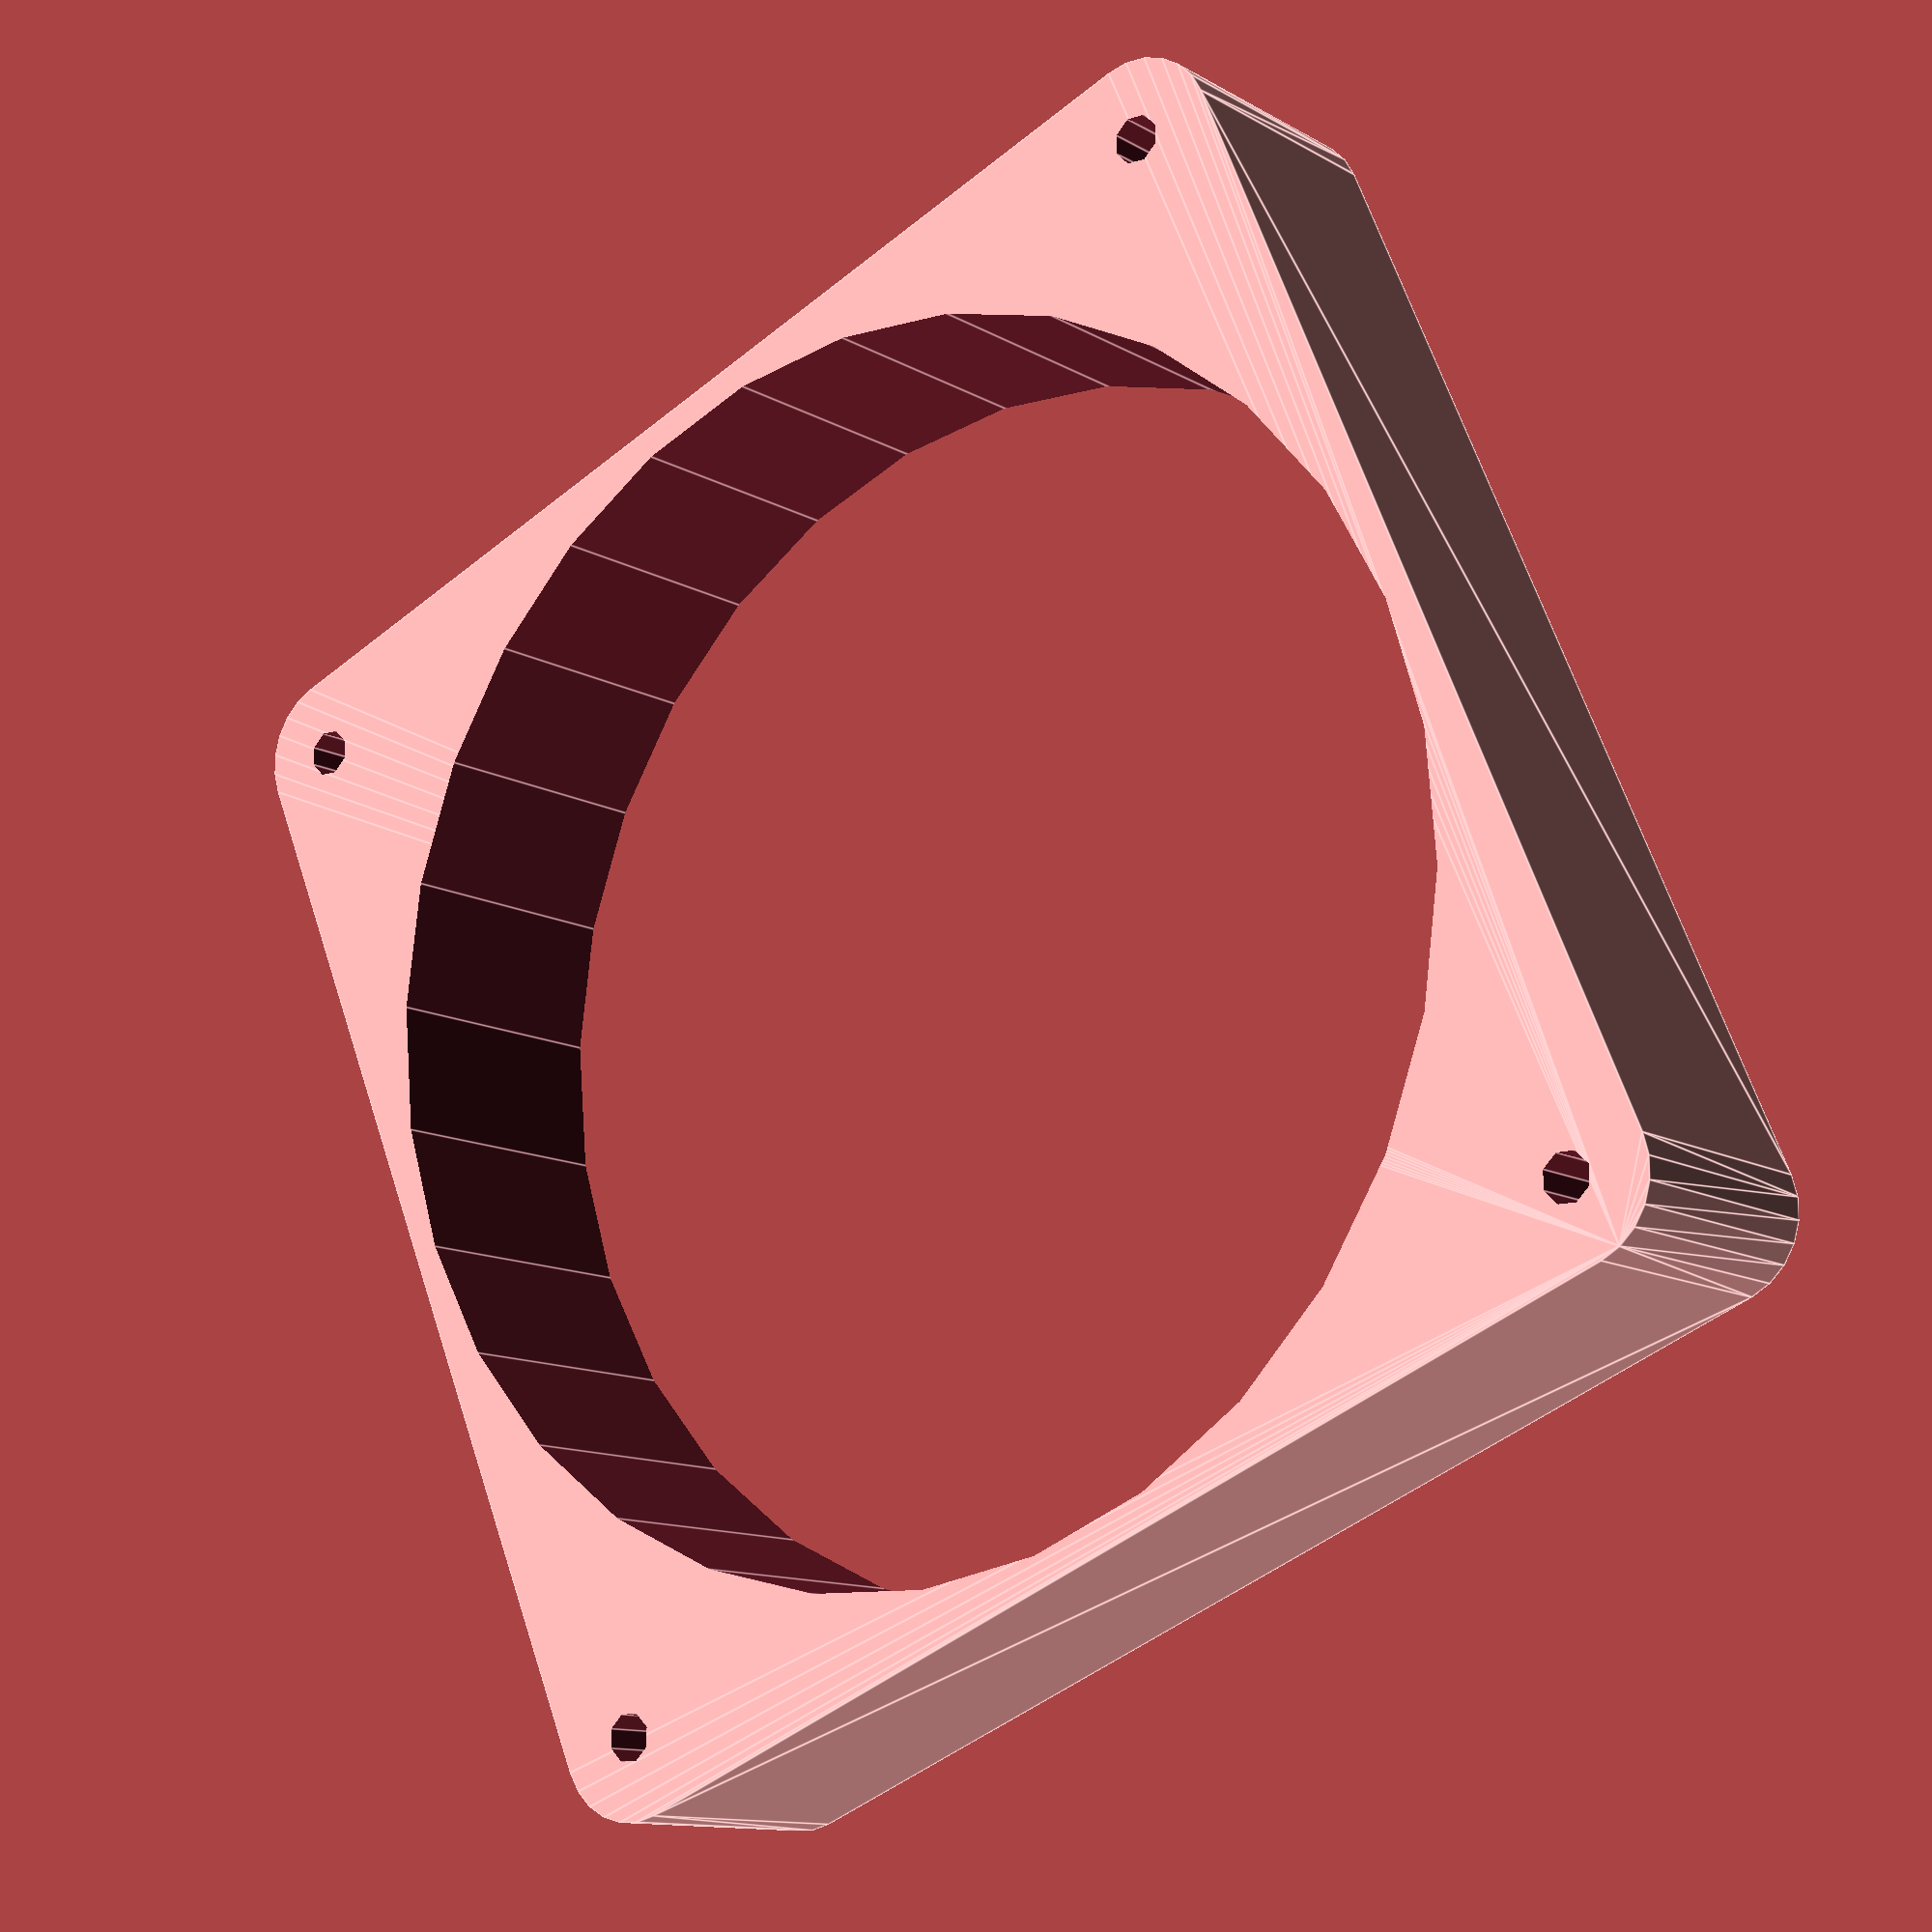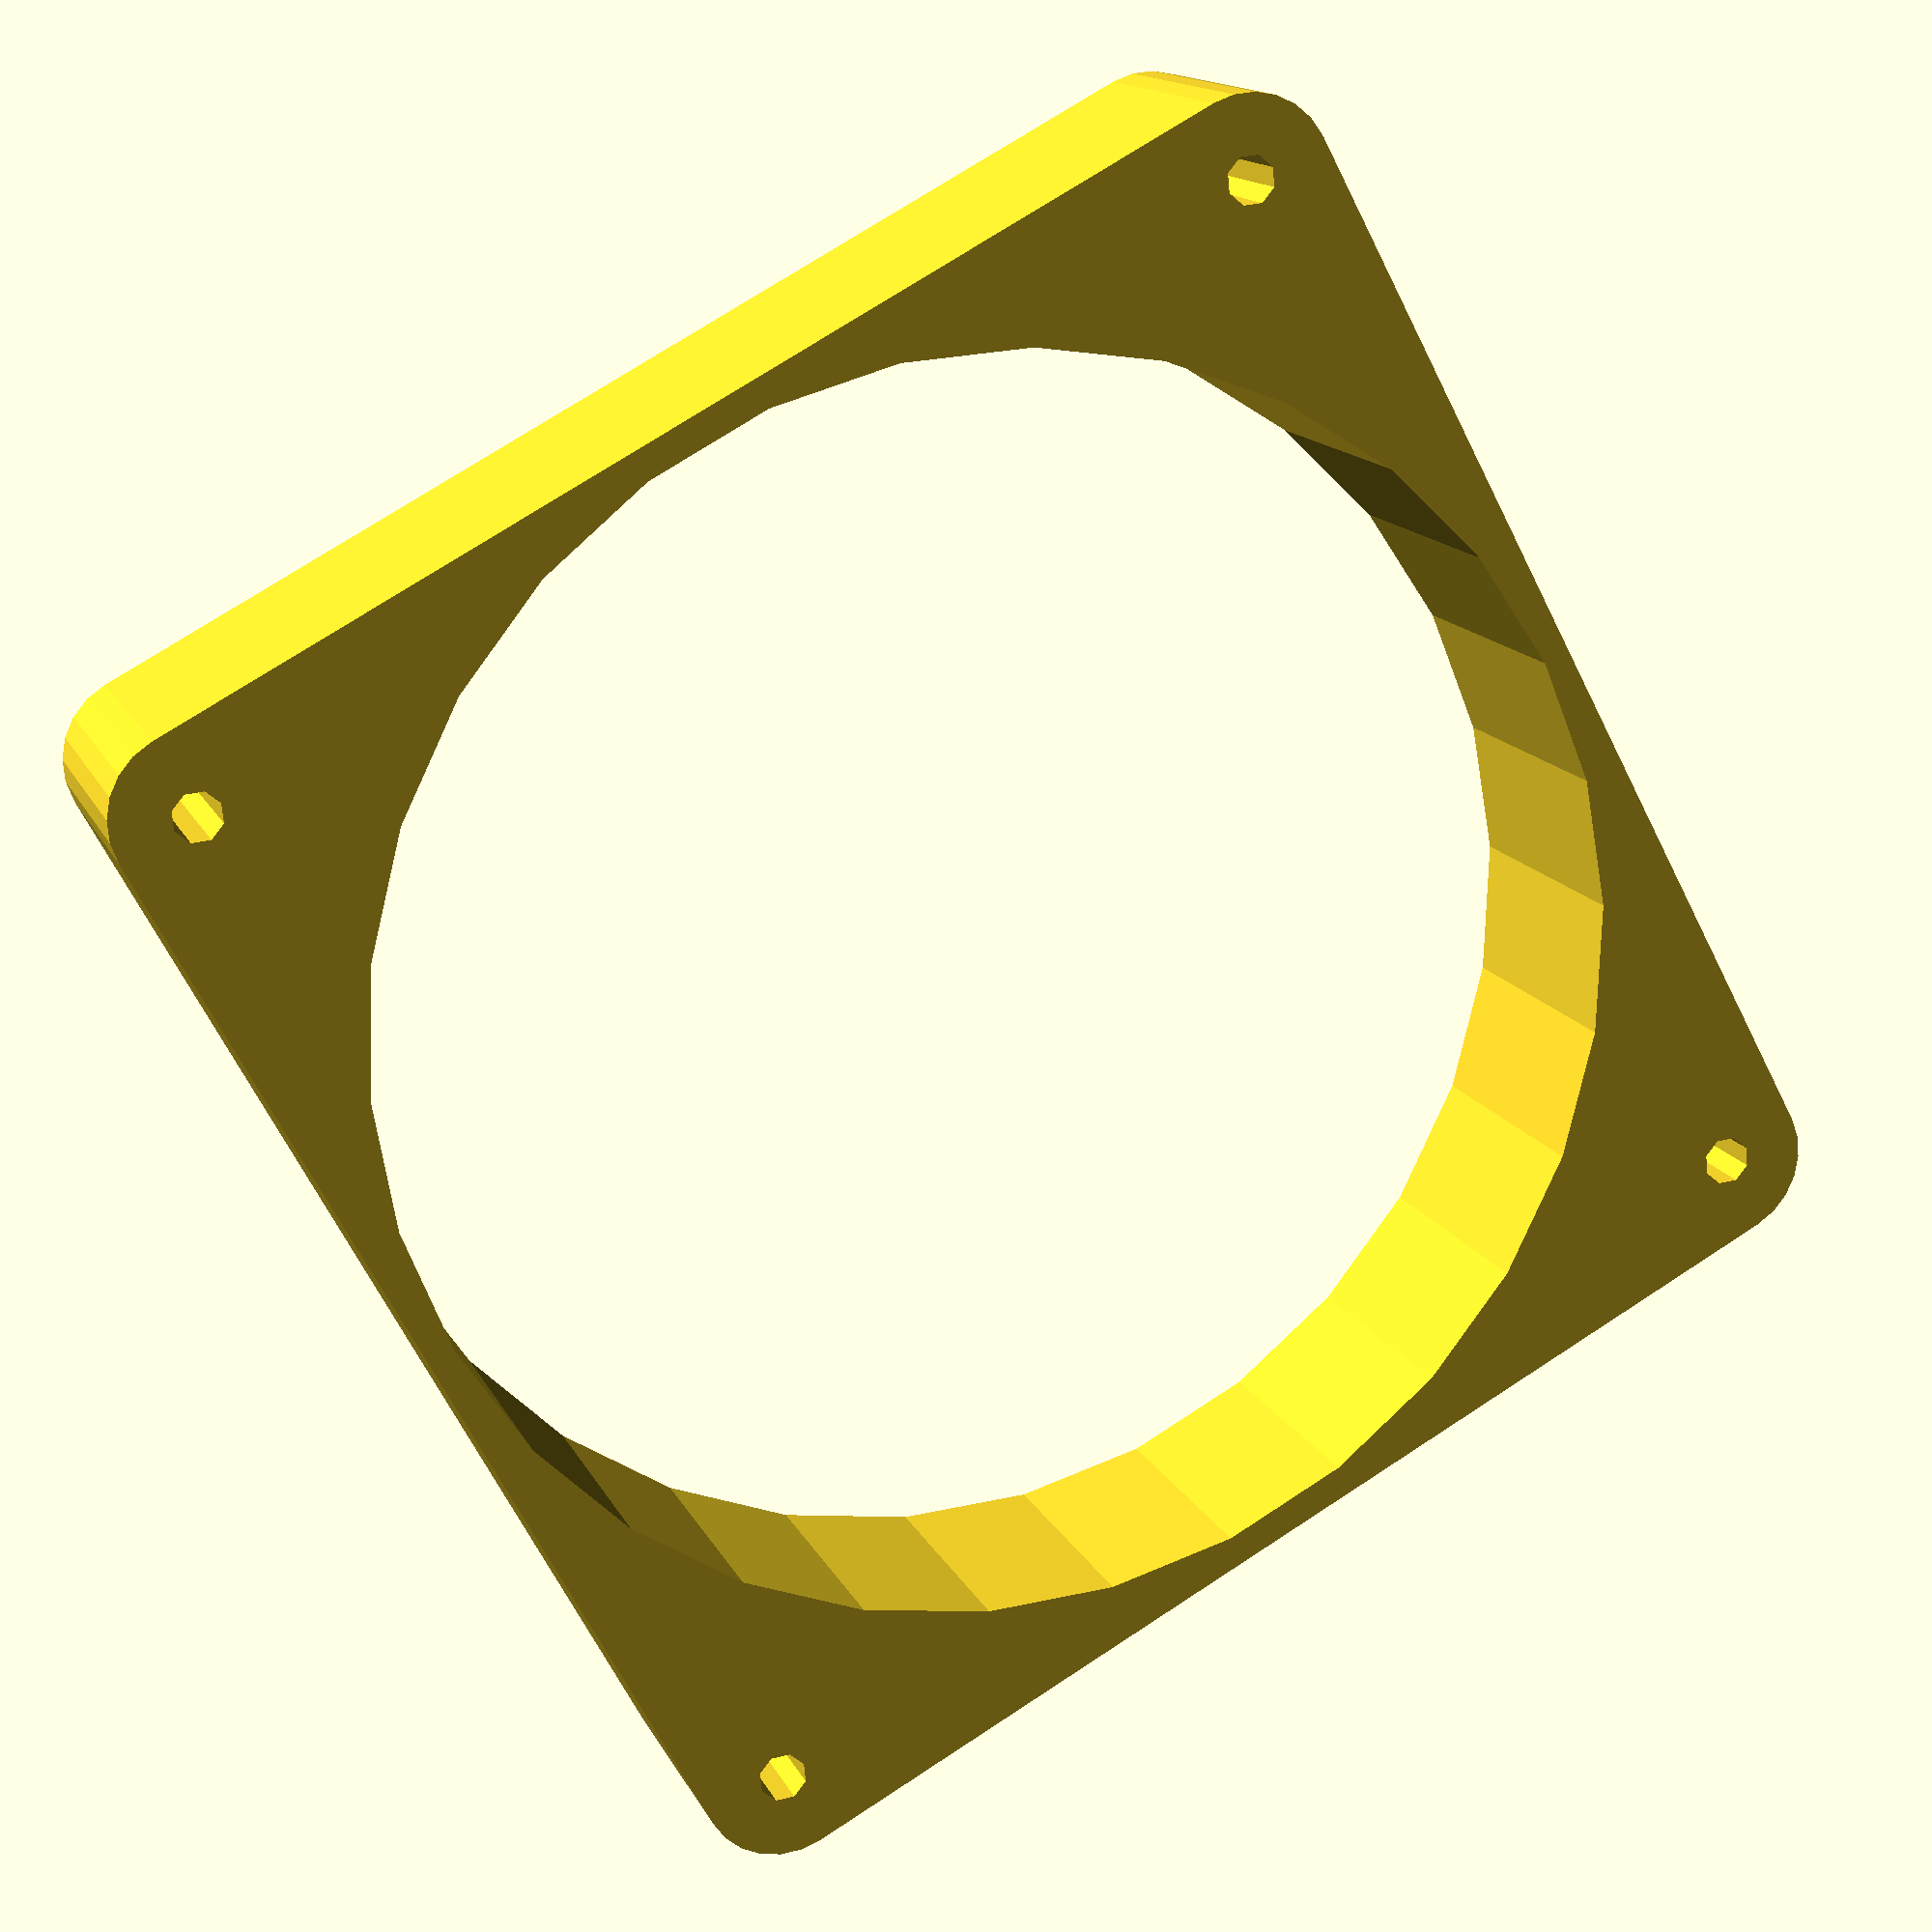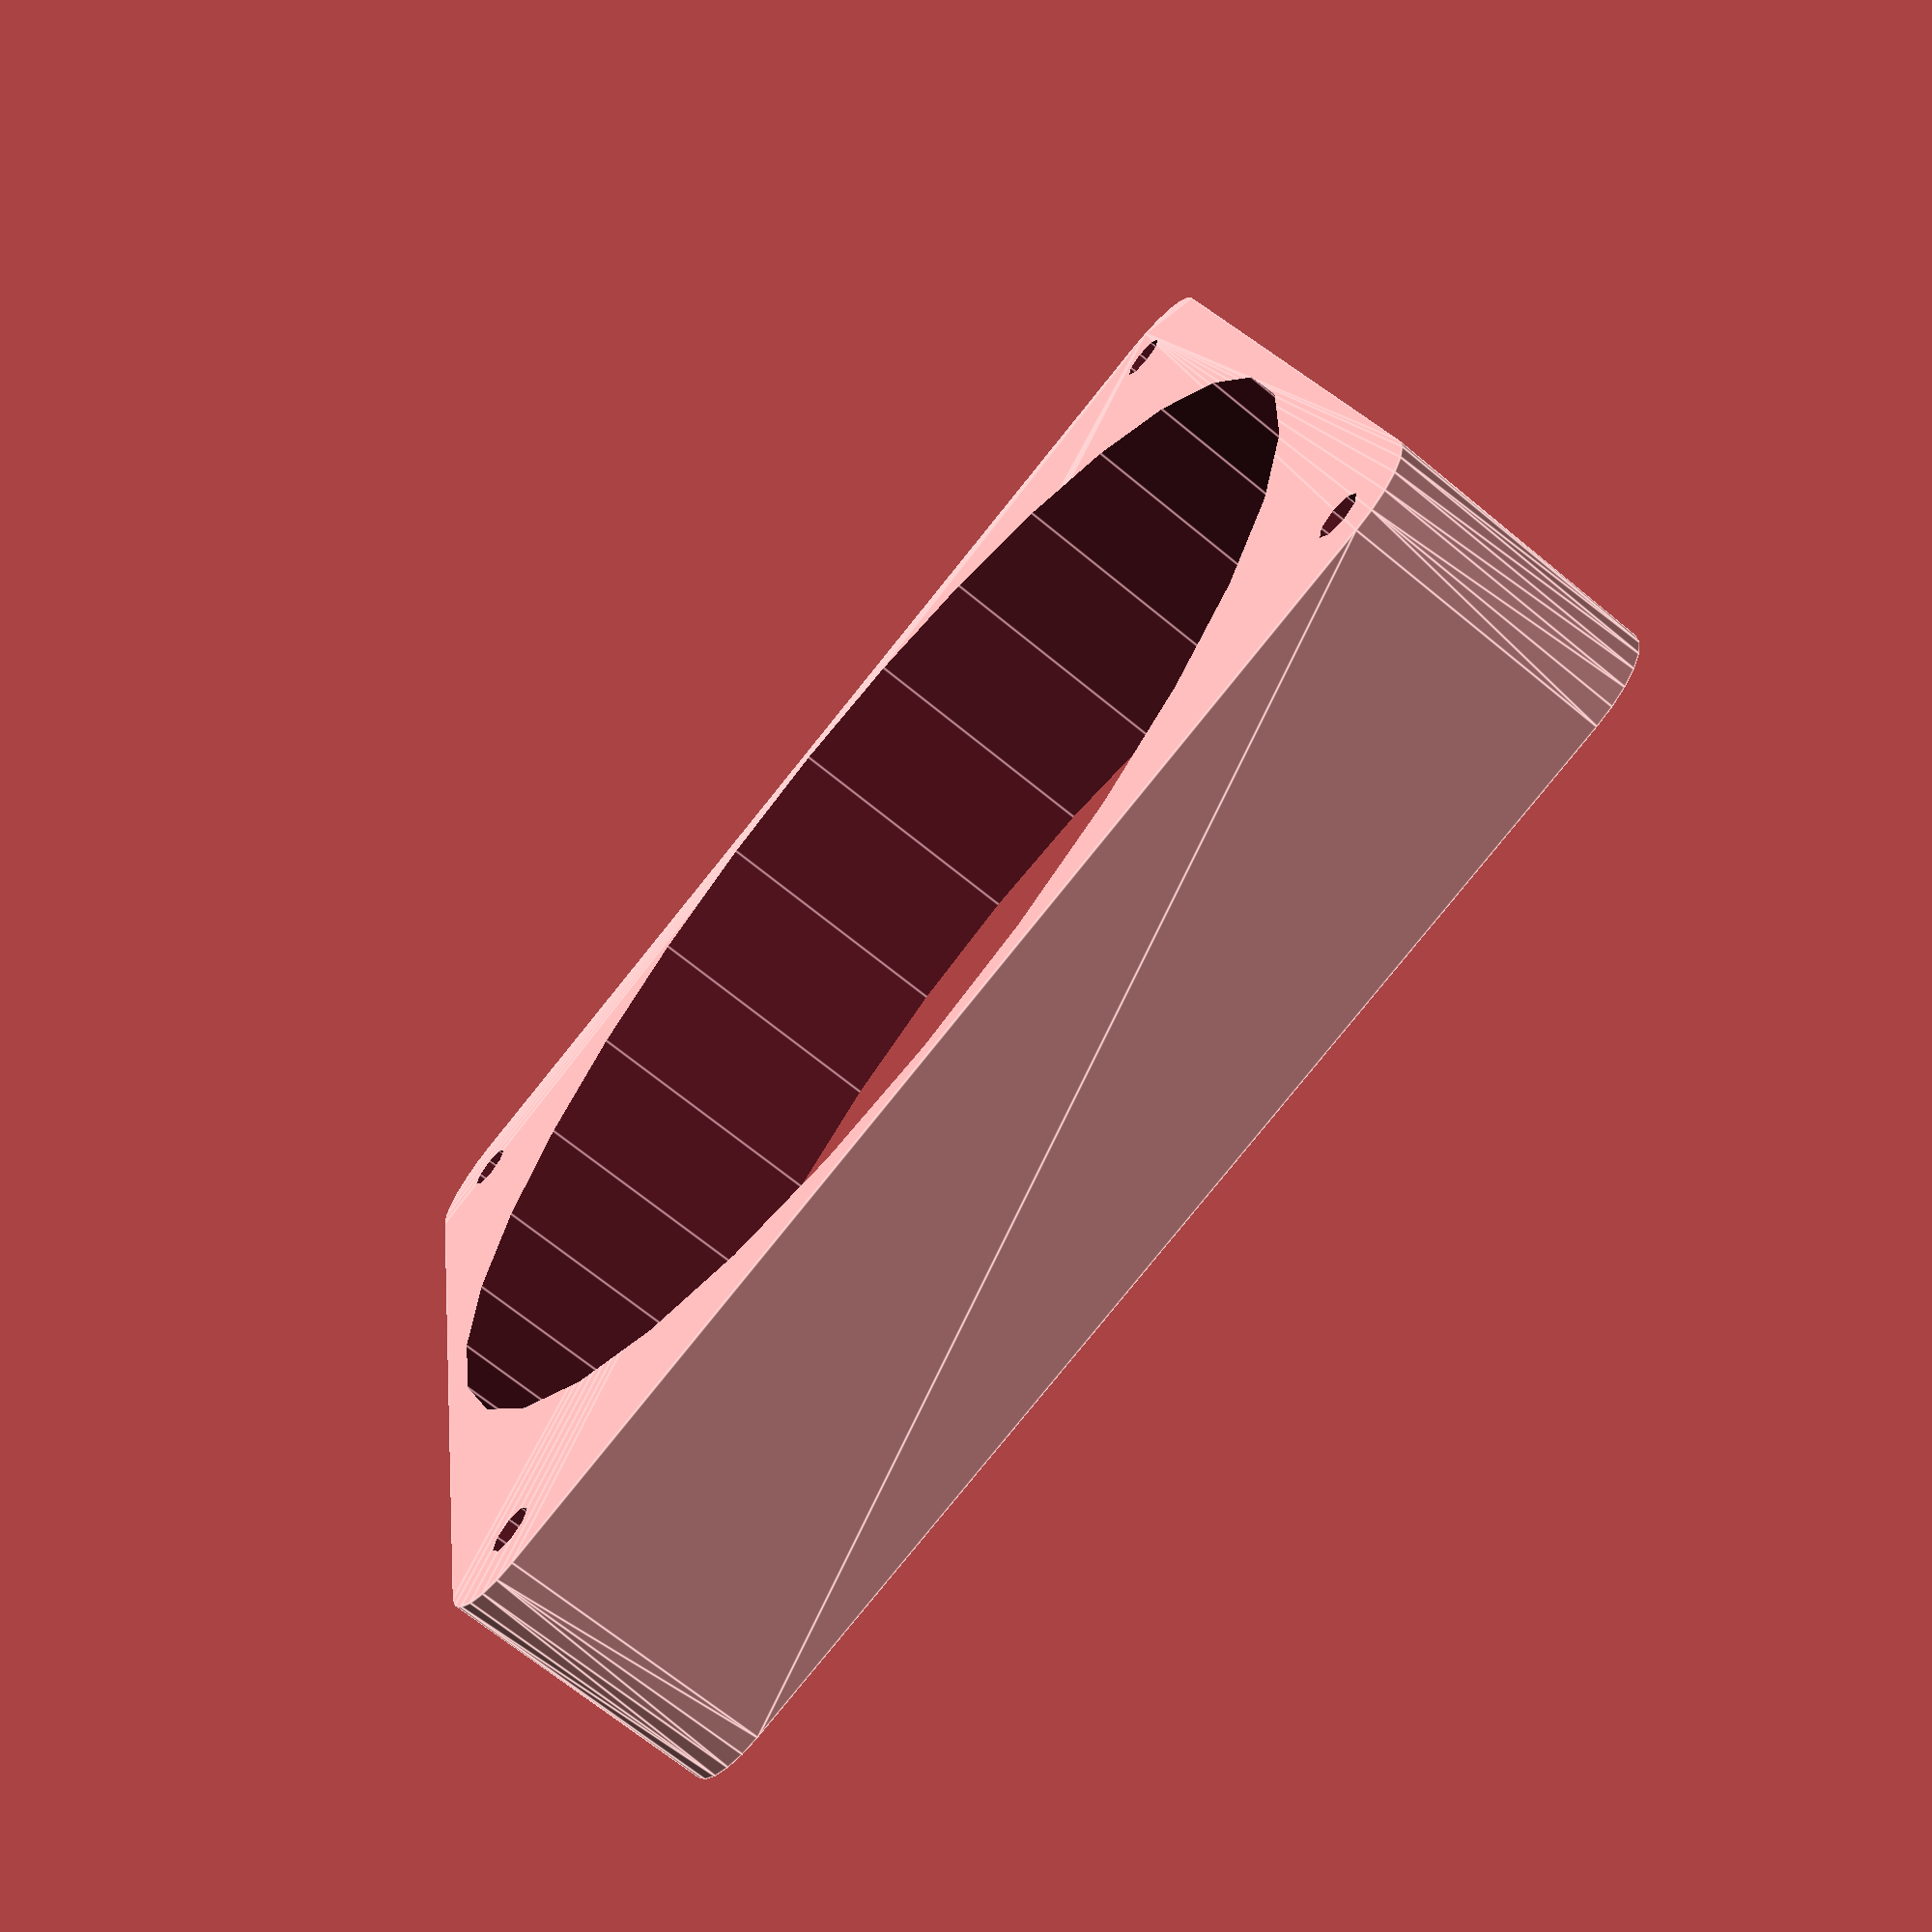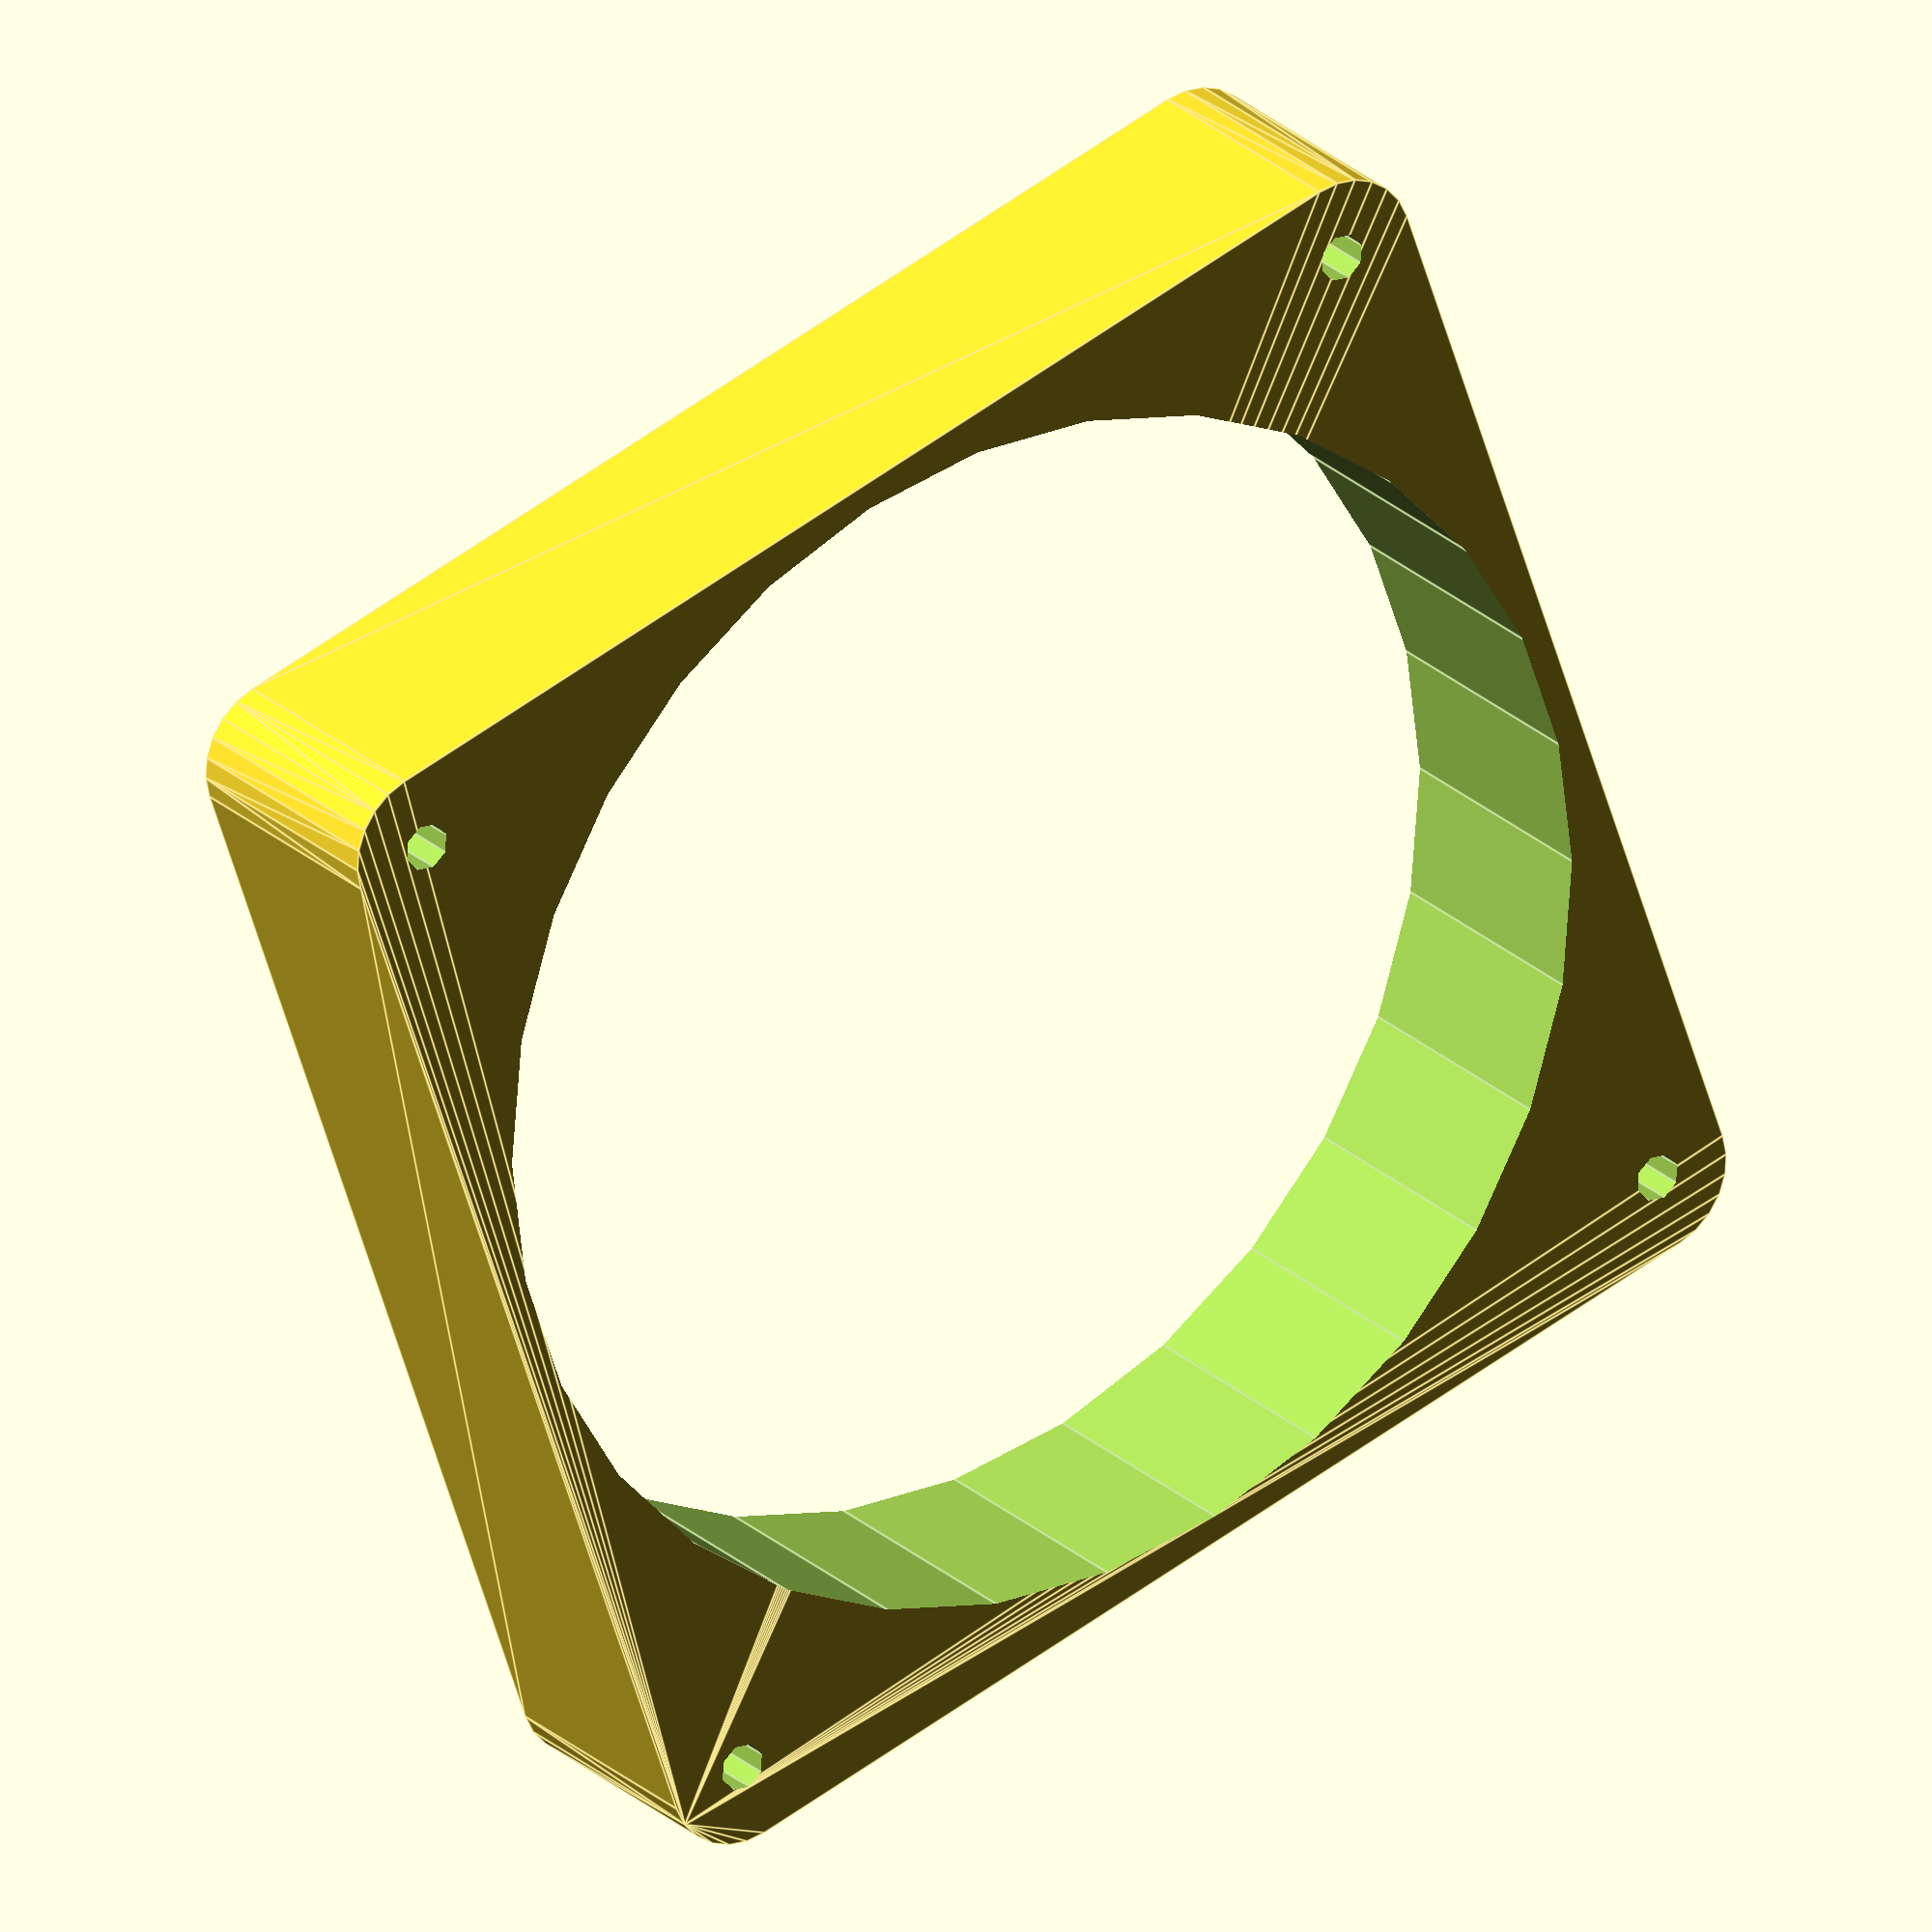
<openscad>
// Aeolos Enclosure Design
// Units in mm (millimeters).

/* Cube with Rounded corners. */
module roundedcube(width, depth, height, radius) {
    translate ([-width/2, depth/2, -height/2])
      rotate([90, 0, 0])
      hull() {
        translate([radius, radius, 0])
          cylinder(h=depth, r=radius);

        translate([width - radius, radius, 0])
          cylinder(h=depth, r=radius);

        translate([radius, height - radius, 0])
          cylinder(h=depth, r=radius);

        translate([width - radius, height - radius, 0])
          cylinder(h=depth, r=radius);
      }
}

/* Fan */
module fan() {
    width = 120;  
    depth = 25;  
    height = 120;  
    corner_r = 7.5;

    hole_w = 105;
    hole_d = depth + 2;
    hole_h = 105;
    hole_r = 4.5 / 2;

    duct_d = depth + 2;
    duct_r = 115 / 2;

    difference() {
      roundedcube(width, depth, height, corner_r);
      rotate([90, 0, 0]) {
        // Duct
        translate([0, 0, -duct_d/2])
          cylinder(h=duct_d, r=duct_r);

        // Mount Holes
        translate([-hole_w / 2, -hole_h / 2, -hole_d/2])
          cylinder(h=hole_d, r=hole_r);

        translate([hole_w / 2, -hole_h / 2, -hole_d/2])
          cylinder(h=hole_d, r=hole_r);

        translate([-hole_w / 2, hole_h / 2, -hole_d/2])
          cylinder(h=hole_d, r=hole_r);

        translate([hole_w / 2, hole_h / 2, -hole_d/2])
          cylinder(h=hole_d, r=hole_r);
      }
    }
}

fan();
</openscad>
<views>
elev=116.3 azim=140.8 roll=198.0 proj=p view=edges
elev=65.8 azim=200.7 roll=206.5 proj=p view=solid
elev=261.2 azim=261.9 roll=218.9 proj=p view=edges
elev=304.2 azim=63.7 roll=52.1 proj=o view=edges
</views>
